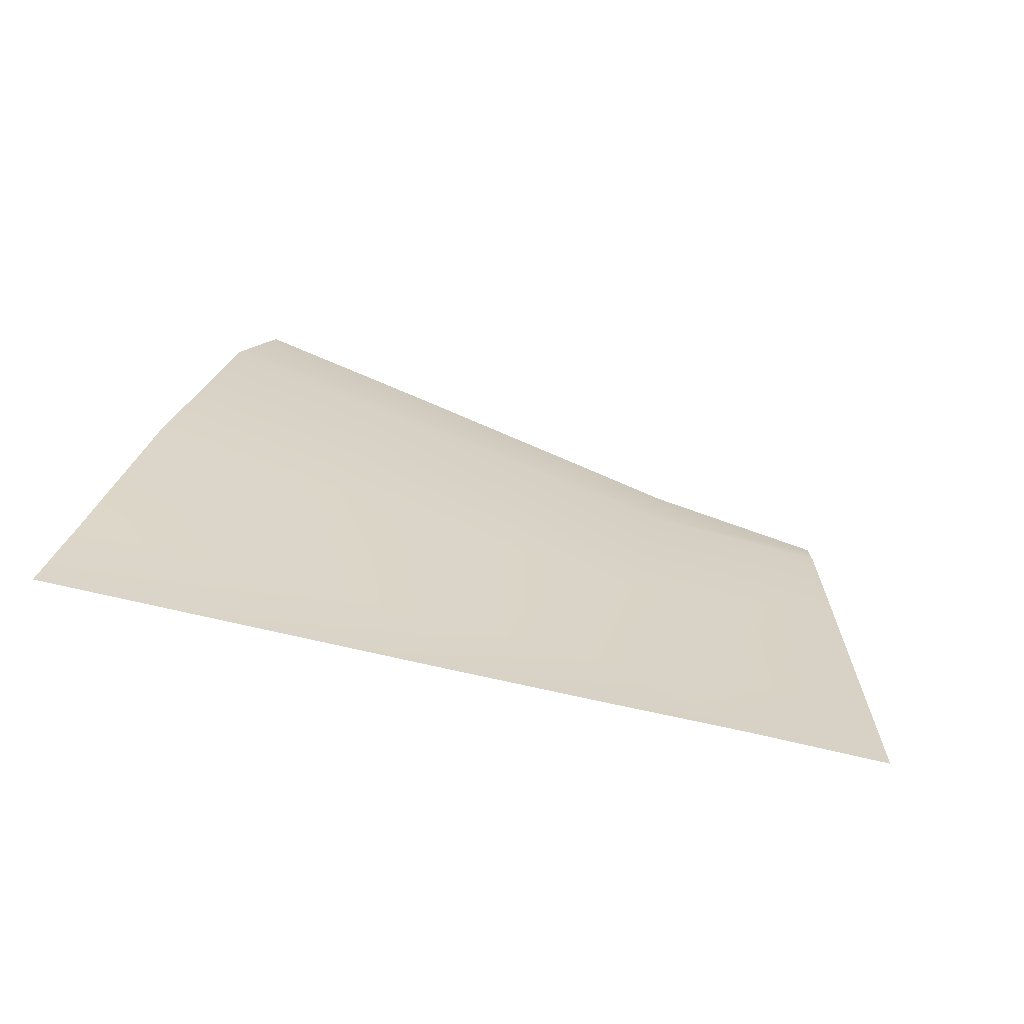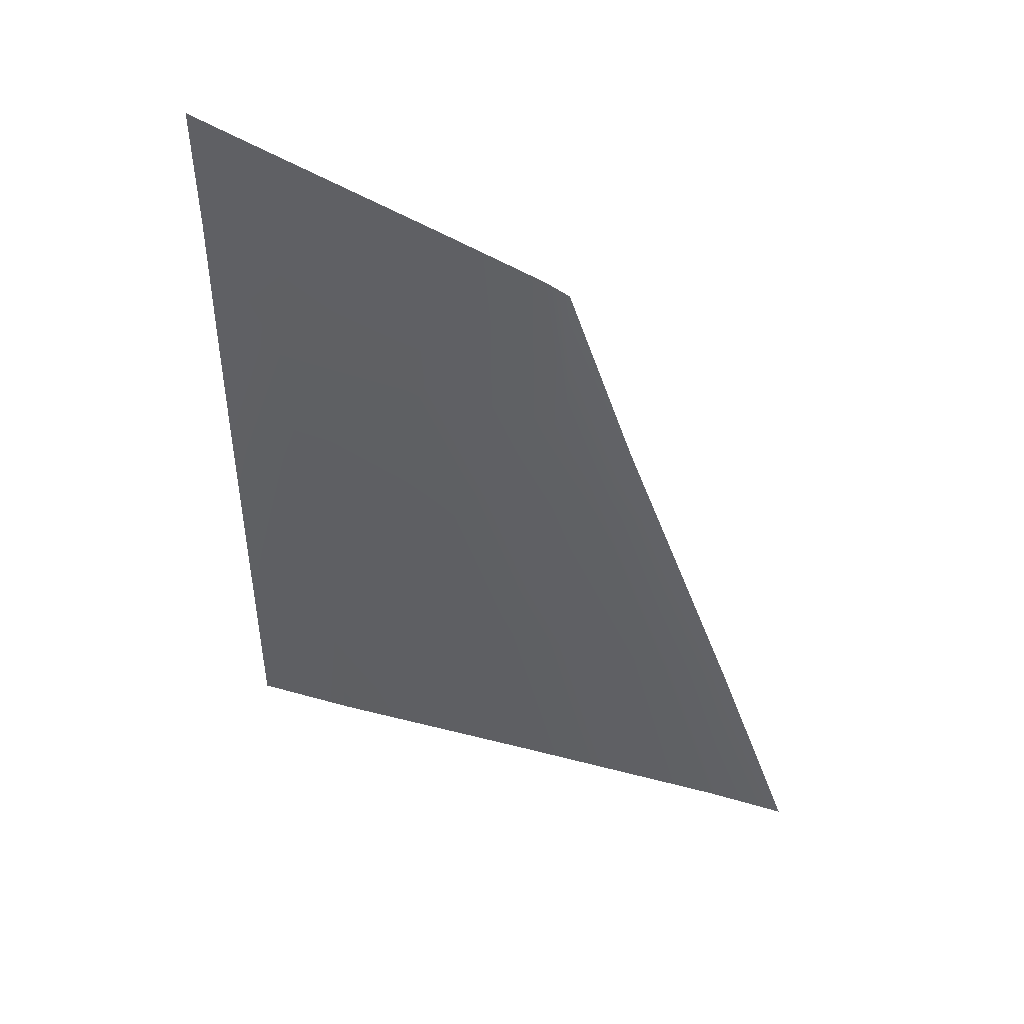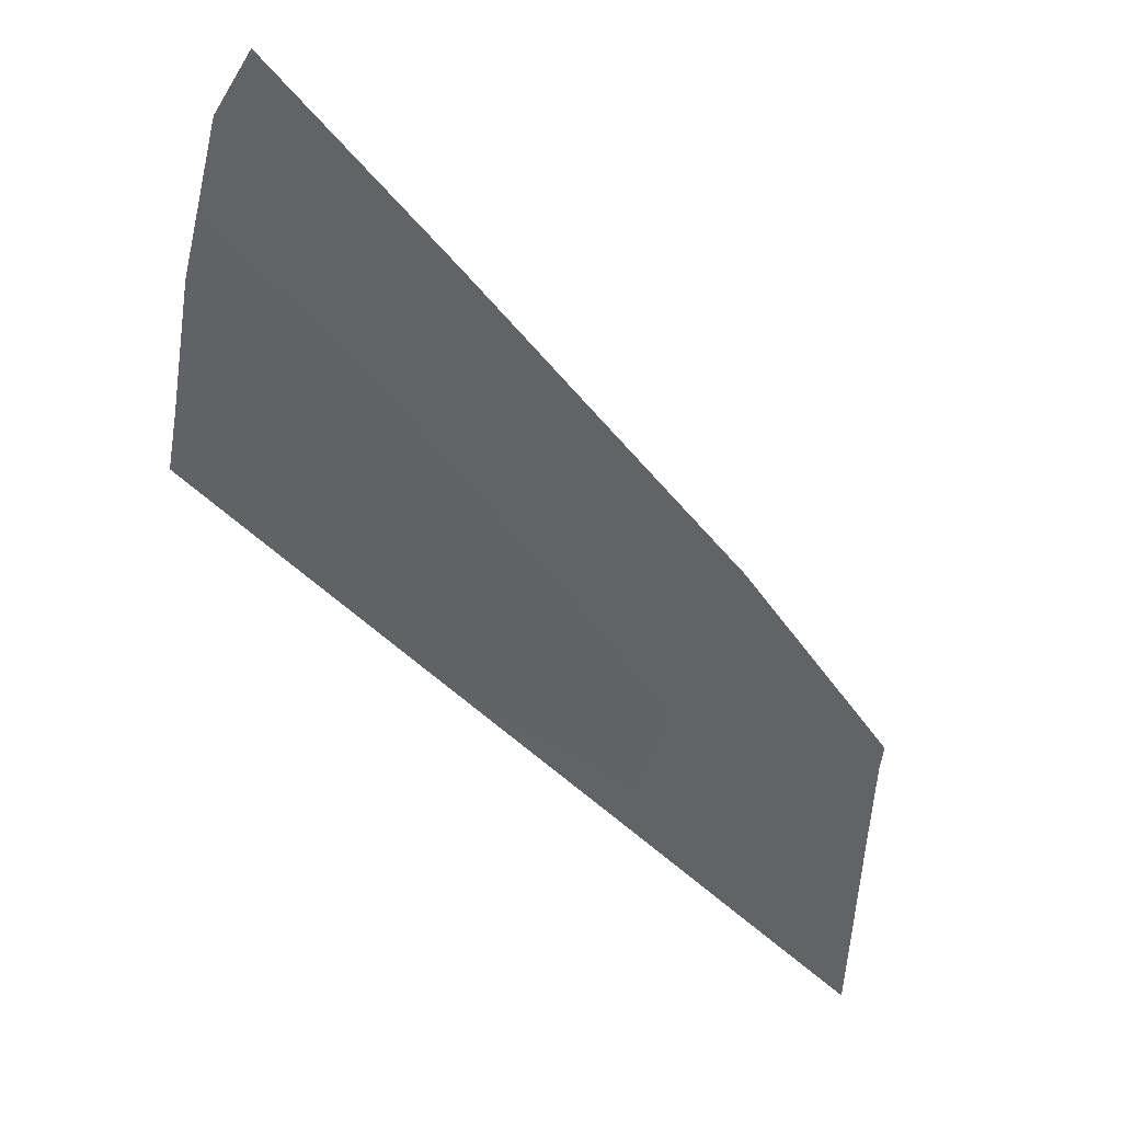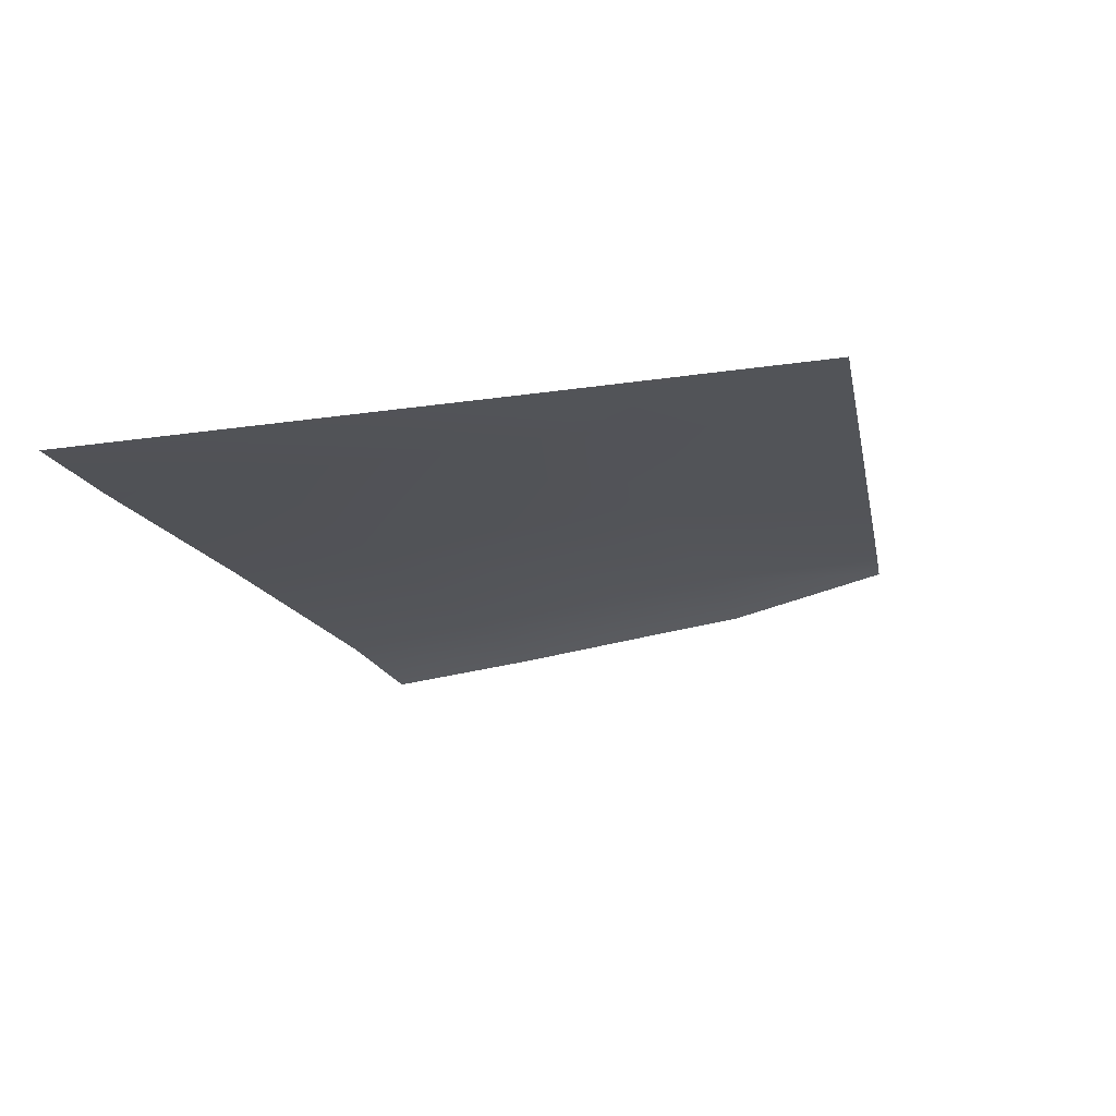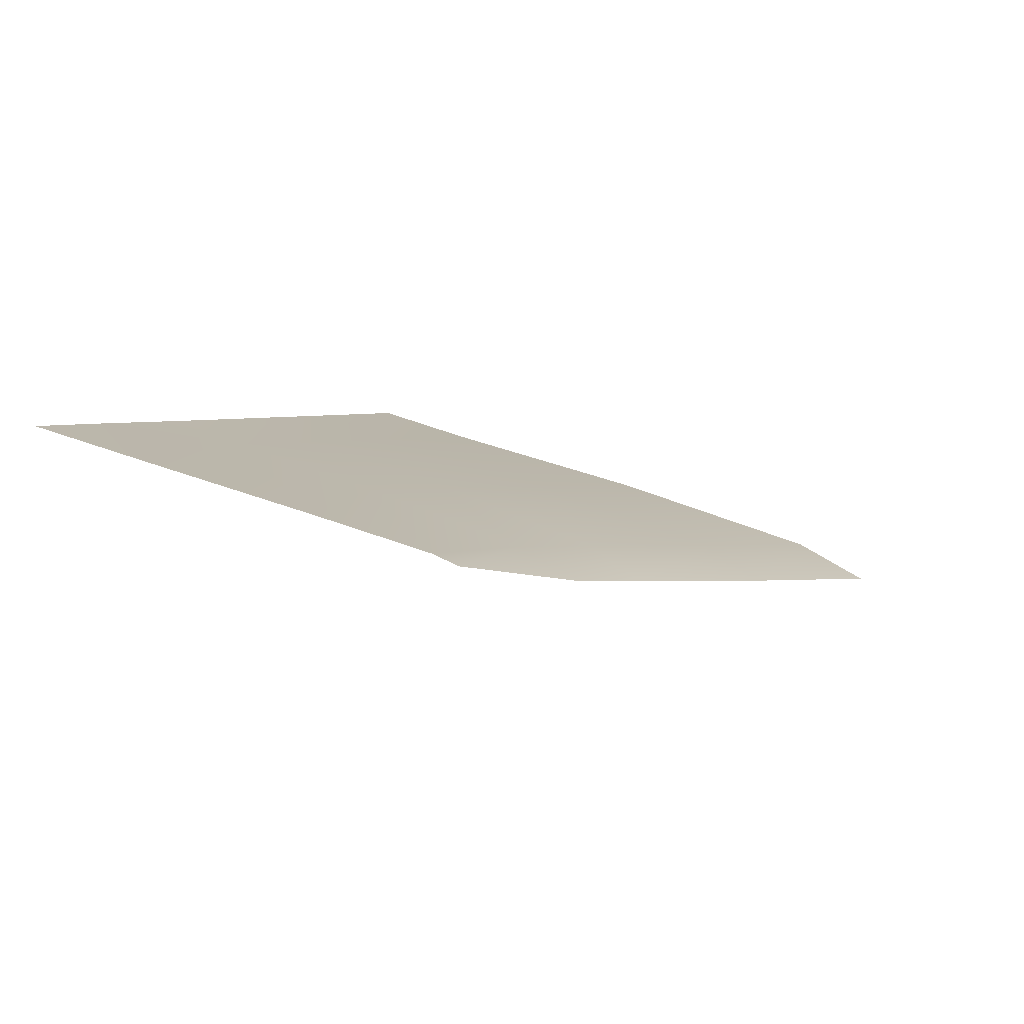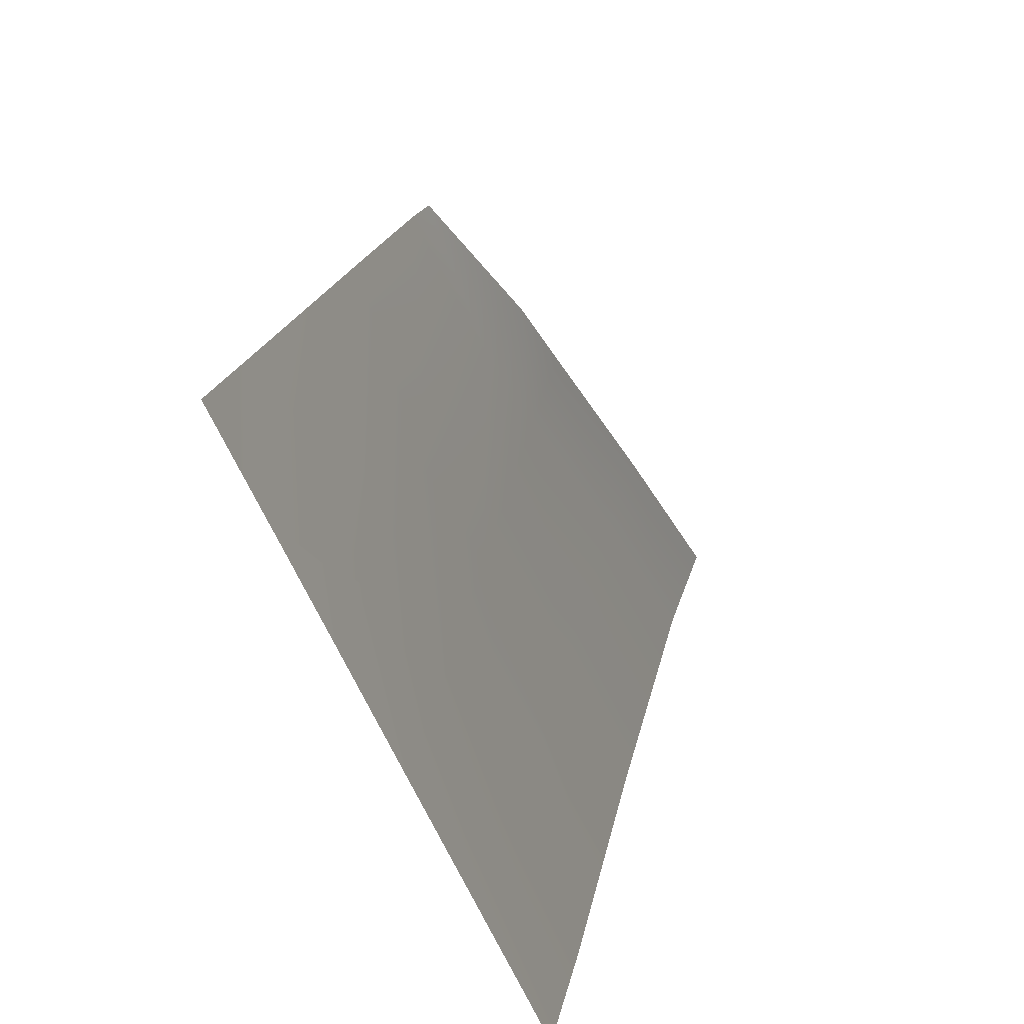
<metadata>
{"format":"obj","ext":"obj","renderer":"f3d","projection":"perspective","resolution":1024,"background":"white","views":[{"elev":45.0,"azim":12.1,"up":"+Z"},{"elev":-45.6,"azim":86.6,"up":"+Z"},{"elev":73.7,"azim":37.6,"up":"+Y"},{"elev":-6.3,"azim":26.4,"up":"+Z"},{"elev":4.1,"azim":105.3,"up":"+Z"},{"elev":-52.3,"azim":108.1,"up":"+Y"}]}
</metadata>
<code>
v  86.7 45.68 82.02
v  79.89 48.36 81.53
v  79.27 42.24 83.52
v  85.91 40.47 83.81
v  78.95 36.21 85.21
v  85.44 35.38 85.33
v  90.33 34.78 85.41
v  90.37 39.32 84
v  85.25 32.97 86.12
v  90.18 32.66 86.15
v  78.83 33.4 86.09
v  96.79 39.82 83.65
v  94.67 32.39 86.19
v  98.06 35.03 85.22
v  95.92 43.12 82.53
v  90.36 44.22 82.27
v  95.72 43.88 82.16
v  90.27 46.23 81.22
v  87.46 47.47 80.98
v  80.59 50.51 80.37
v  98.84 32.08 86.21
v  94.26 32.42 86.19
v  73.23 50.99 81.05
v  73.83 53.38 79.83
v  72.8 43.97 83.23
v  72.64 37.04 85.1
v  72.59 33.82 86.06
g H033_184Q_R_DTaSI_H033_184Q_R
f 1 2 3
f 3 4 1
f 4 3 5
f 5 6 4
f 6 7 8
f 8 4 6
f 9 10 7
f 7 6 9
f 6 5 11
f 11 9 6
f 8 7 12
f 7 13 14
f 14 12 7
f 15 16 8
f 8 12 15
f 16 15 17
f 17 18 16
f 19 20 2
f 2 1 19
f 21 14 13
f 13 7 22
f 22 7 10
f 16 1 4
f 4 8 16
f 1 16 18
f 18 19 1
f 23 2 20
f 20 24 23
f 25 3 2
f 2 23 25
f 26 5 3
f 3 25 26
f 27 11 5
f 5 26 27

</code>
